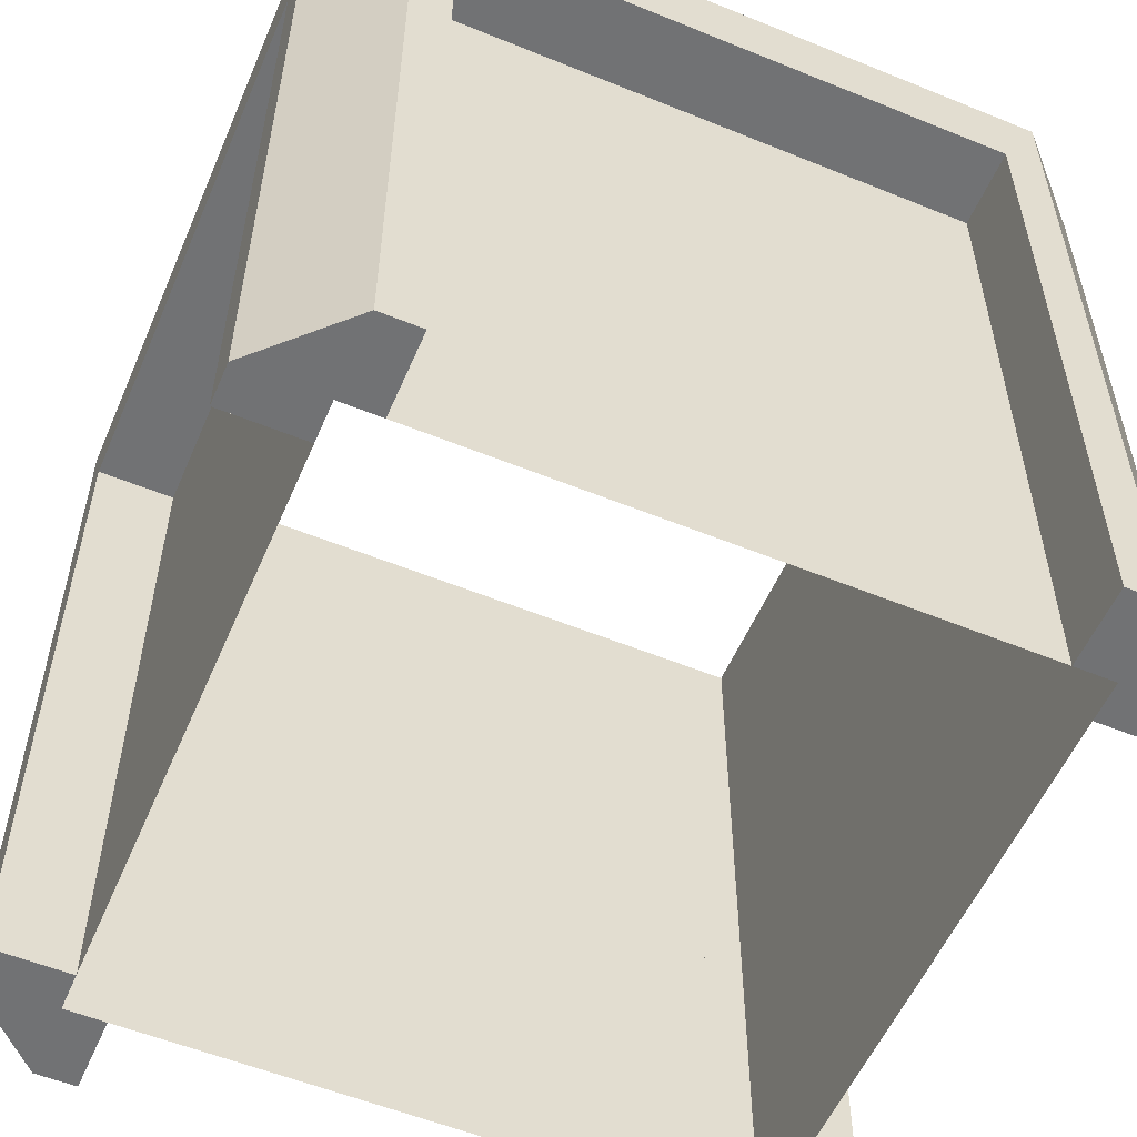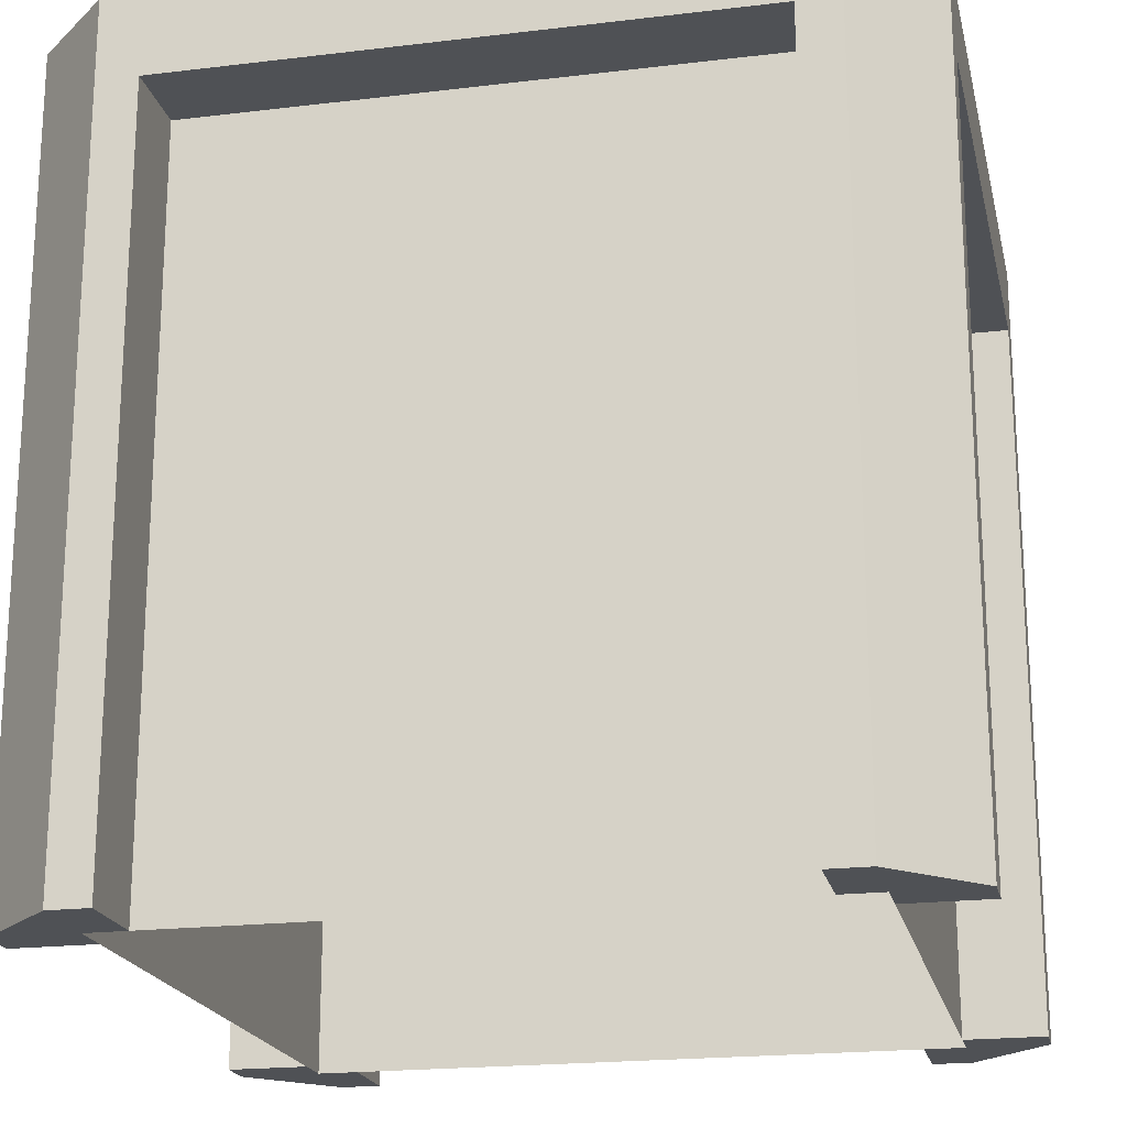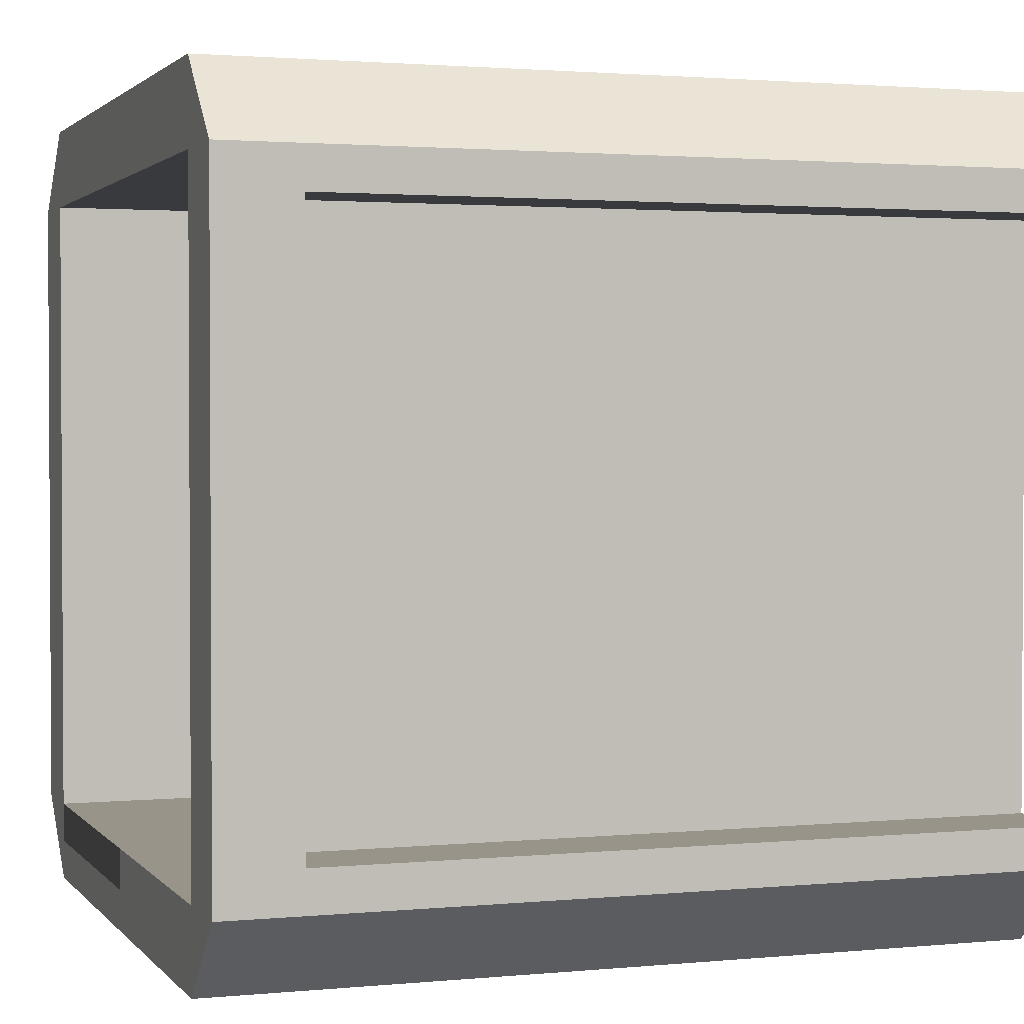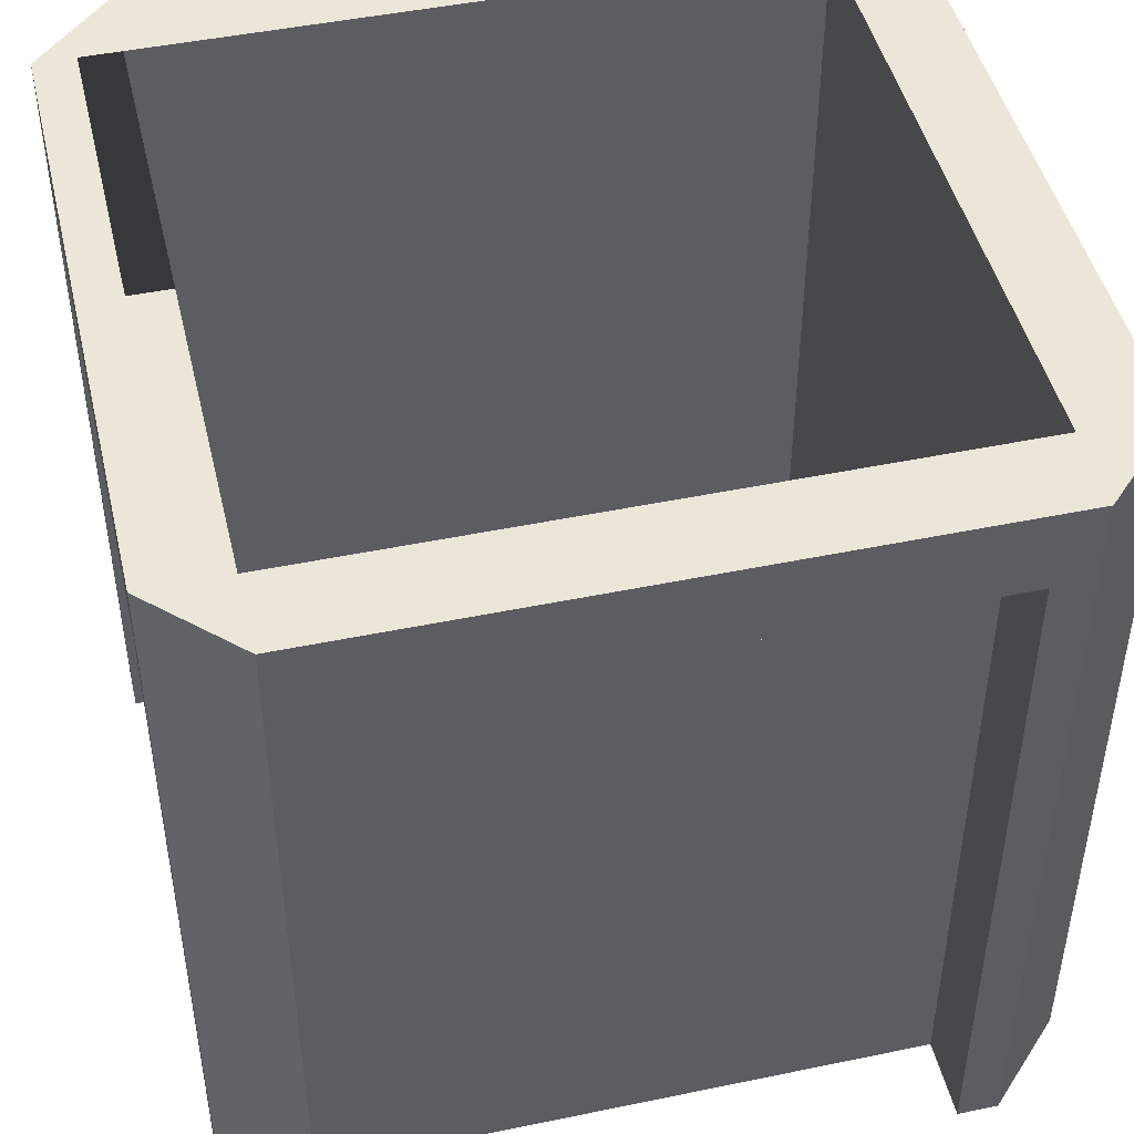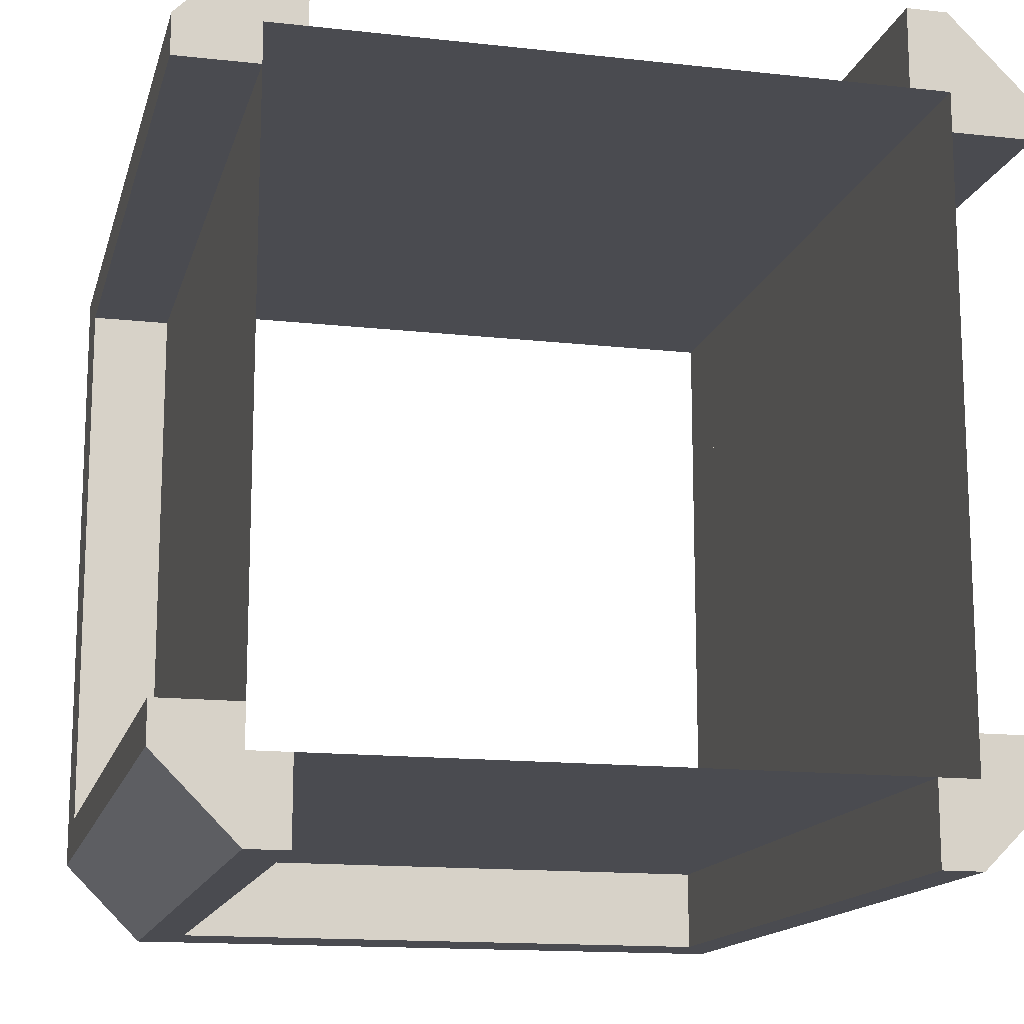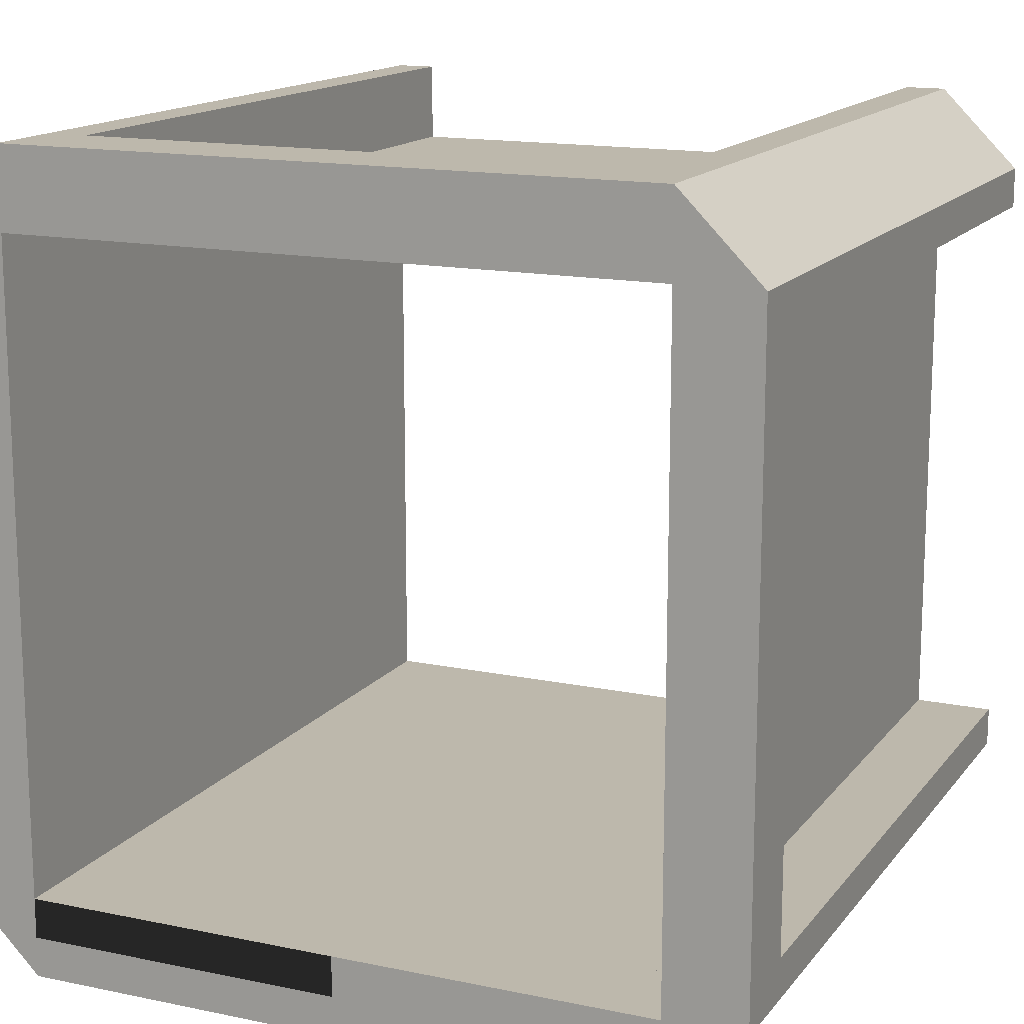
<metadata>
{"format":"obj","ext":"obj","renderer":"f3d","projection":"perspective","resolution":1024,"background":"white","views":[{"elev":-55.6,"azim":-23.2,"up":"+Y"},{"elev":-20.0,"azim":-77.5,"up":"+Y"},{"elev":1.9,"azim":-109.2,"up":"+Z"},{"elev":46.6,"azim":-103.3,"up":"+Y"},{"elev":-14.6,"azim":-13.7,"up":"+Z"},{"elev":14.9,"azim":-155.8,"up":"+Z"}]}
</metadata>
<code>
o structure_closed
v -3.2 8 -4
v 3.2 8 -3.2
v 3.2 8 -4
v -3.2 8 -3.2
v -4 8 -3.2
v -3.2 8 3.2
v -3.2 8 4
v -4 8 3.2
v 3.2 8 4
v 4 8 3.2
v 4 8 -3.2
v 3.2 8 3.2
v 3.2 3.2 -4
v 4 3.2 -3.2
v -2.8 3.2 -4
v -3.2 3.2 -4
v -2.8 7.2 -4
v 2.8 7.2 -4
v 2.8 3.2 -4
v -4 3.2 -3.2
v -4 3.2 -2.8
v -4 7.2 -2.8
v -4 7.2 2.8
v -4 3.2 3.2
v -4 3.2 2.8
v -3.2 3.2 4
v 2.8 3.2 4
v 3.2 3.2 4
v 2.8 7.2 4
v -2.8 7.2 4
v -2.8 3.2 4
v 4 3.2 3.2
v 4 7.2 -2.8
v 4 7.2 2.8
v 4 3.2 2.8
v 4 3.2 -2.8
v 3.2 3.2 -3.2
v 2.8 7.2 -3.2
v 2.8 3.2 -3.2
v -2.8 7.2 -3.2
v -3.2 3.2 -3.2
v -2.8 3.2 -3.2
v -3.2 7.2 -2.8
v -3.2 7.2 2.8
v -3.2 3.2 2.8
v -3.2 3.2 3.2
v -3.2 3.2 -2.8
v -2.8 7.2 3.2
v -2.8 3.2 3.2
v 2.8 7.2 3.2
v 3.2 3.2 3.2
v 2.8 3.2 3.2
v 3.2 7.2 2.8
v 3.2 3.2 2.8
v 3.2 7.2 -2.8
v 3.2 3.2 -2.8
v -3.2 -0 4
v -2.8 -0 3.2
v -2.8 -0 4
v -3.2 -0 3.2
v -4 -0 3.2
v -3.2 -0 2.8
v -4 -0 2.8
v -4 0 -2.8
v -3.2 0 -3.2
v -3.2 0 -2.8
v -3.2 0 -4
v -4 0 -3.2
v -2.8 0 -4
v -2.8 0 -3.2
v 2.8 -0 4
v 3.2 -0 3.2
v 3.2 -0 4
v 2.8 -0 3.2
v 4 -0 2.8
v 4 -0 3.2
v 3.2 -0 2.8
v 3.2 0 -2.8
v 4 0 -3.2
v 4 0 -2.8
v 3.2 0 -4
v 3.2 0 -3.2
v 2.8 0 -3.2
v 2.8 0 -4
v 2 -0 3.2
v 2 2.743 3.2
v 2 6.4 3.2
v -2 6.4 3.2
v -2 -0 3.2
v -2 0 -3.2
v -2 6.4 -3.2
v 2 6.4 -3.2
v 2 2.743 -3.2
v 2 0 -3.2
v 3.2 0 -2
v 3.2 6.4 -2
v 3.2 6.4 2
v 3.2 -0 2
v 3.2 2.743 2
v -3.2 0 -2
v -3.2 6.4 -2
v -3.2 2.743 -2
v -3.2 6.4 2
v -3.2 -0 2
f 1 2 3
f 2 1 4
f 4 1 5
f 4 5 6
f 6 5 7
f 7 5 8
f 9 3 2
f 9 6 7
f 10 3 9
f 3 10 11
f 9 2 12
f 9 12 6
f 11 13 3
f 13 11 14
f 1 15 16
f 15 1 17
f 17 1 18
f 3 18 1
f 13 18 3
f 18 13 19
f 16 5 1
f 5 16 20
f 21 22 20
f 22 5 20
f 5 22 8
f 8 22 23
f 8 23 24
f 24 23 25
f 26 8 24
f 8 26 7
f 9 27 28
f 27 9 29
f 29 9 30
f 7 30 9
f 26 30 7
f 30 26 31
f 10 28 32
f 28 10 9
f 11 33 14
f 33 11 10
f 33 10 34
f 34 10 32
f 32 35 34
f 36 14 33
f 37 38 39
f 38 37 2
f 4 38 2
f 4 40 38
f 41 40 4
f 40 41 42
f 4 43 41
f 43 4 6
f 43 6 44
f 44 6 45
f 45 6 46
f 47 41 43
f 46 48 49
f 48 46 6
f 12 48 6
f 12 50 48
f 51 50 12
f 50 51 52
f 51 53 54
f 12 53 51
f 12 55 53
f 2 55 12
f 2 56 55
f 56 2 37
f 23 43 44
f 43 23 22
f 30 50 29
f 50 30 48
f 34 55 33
f 55 34 53
f 40 18 38
f 18 40 17
f 23 45 25
f 45 23 44
f 27 50 52
f 50 27 29
f 54 34 35
f 34 54 53
f 33 56 36
f 56 33 55
f 39 18 19
f 18 39 38
f 40 15 17
f 15 40 42
f 47 22 21
f 22 47 43
f 30 49 48
f 49 30 31
f 57 58 59
f 58 57 60
f 60 57 61
f 60 61 62
f 62 61 63
f 61 25 63
f 25 61 24
f 46 62 45
f 62 46 60
f 60 49 58
f 49 60 46
f 31 58 49
f 58 31 59
f 31 57 59
f 57 31 26
f 57 24 61
f 24 57 26
f 64 65 66
f 65 64 67
f 67 64 68
f 69 65 67
f 65 69 70
f 67 15 69
f 15 67 16
f 42 65 70
f 65 42 41
f 47 65 41
f 65 47 66
f 64 20 68
f 20 64 21
f 68 16 67
f 16 68 20
f 71 72 73
f 72 71 74
f 75 73 72
f 73 75 76
f 75 72 77
f 73 27 71
f 27 73 28
f 52 72 74
f 72 52 51
f 72 54 77
f 54 72 51
f 32 75 35
f 75 32 76
f 28 76 32
f 76 28 73
f 78 79 80
f 79 78 81
f 81 78 82
f 81 82 83
f 81 83 84
f 36 79 14
f 79 36 80
f 78 37 82
f 37 78 56
f 82 39 83
f 39 82 37
f 19 81 84
f 81 19 13
f 14 81 13
f 81 14 79
f 71 52 74
f 52 71 27
f 36 78 80
f 78 36 56
f 83 19 84
f 19 83 39
f 66 21 64
f 21 66 47
f 25 62 63
f 62 25 45
f 42 69 15
f 69 42 70
f 77 35 75
f 35 77 54
f 52 85 74
f 85 52 86
f 86 52 87
f 87 52 50
f 87 50 88
f 48 88 50
f 49 88 48
f 49 89 88
f 89 49 58
f 42 90 70
f 90 42 91
f 91 42 40
f 38 91 40
f 38 92 91
f 39 92 38
f 39 93 92
f 39 94 93
f 94 39 83
f 95 78 96
f 56 96 78
f 55 96 56
f 96 55 53
f 96 53 97
f 97 53 54
f 77 97 54
f 98 97 77
f 97 98 99
f 100 47 66
f 47 100 101
f 101 100 102
f 101 43 47
f 43 101 44
f 44 101 103
f 44 103 62
f 62 103 104
f 44 62 45
f 86 89 85
f 89 86 88
f 88 86 87
f 90 93 94
f 93 90 91
f 93 91 92
f 97 95 96
f 95 97 99
f 98 95 99
f 104 102 100
f 103 102 104
f 102 103 101

</code>
